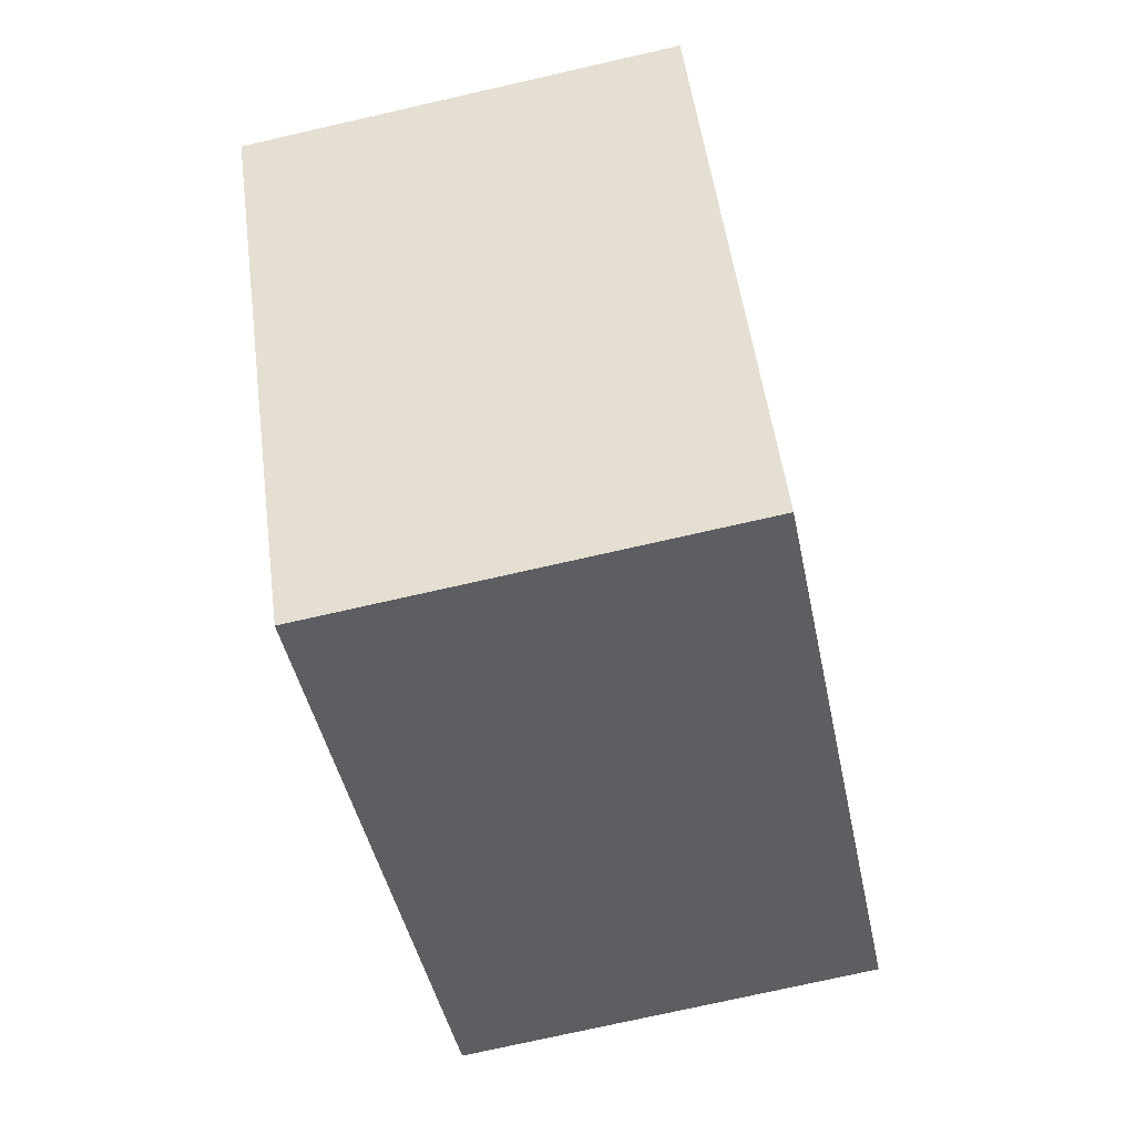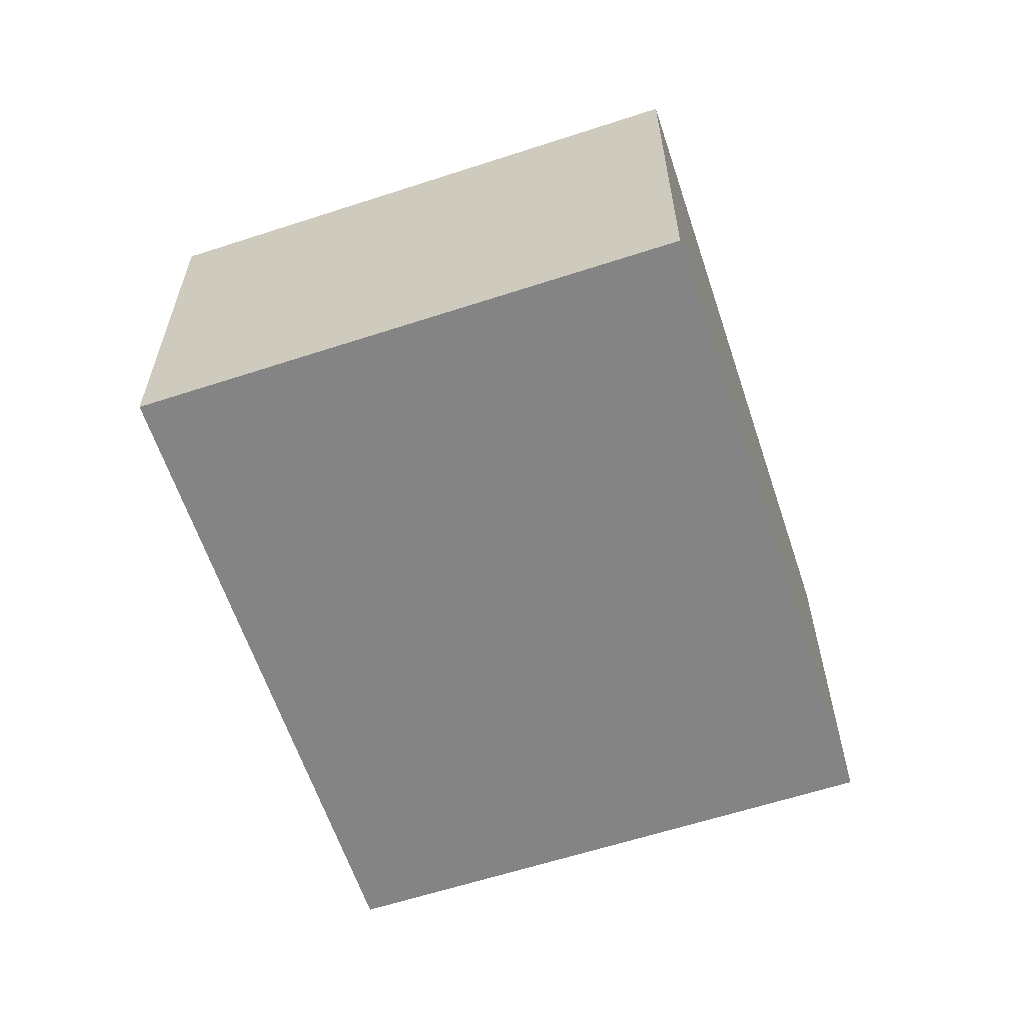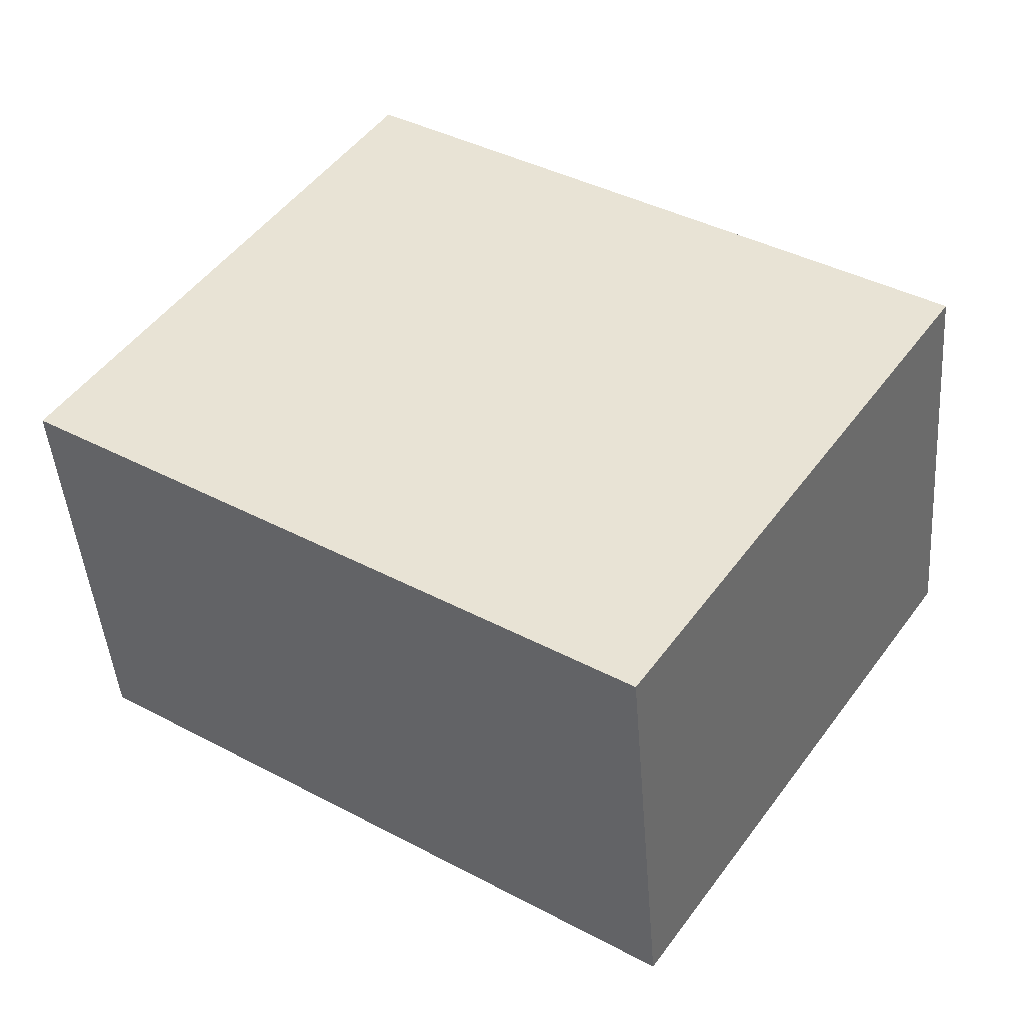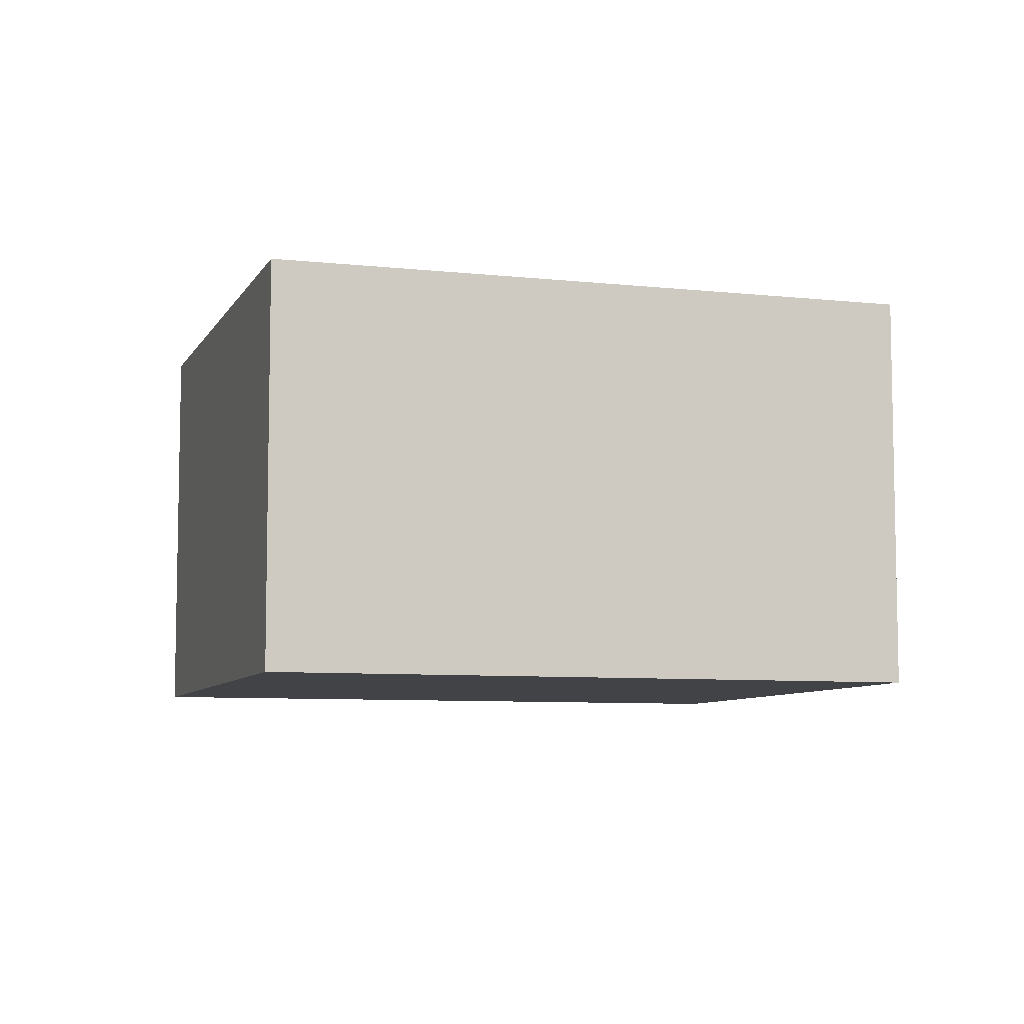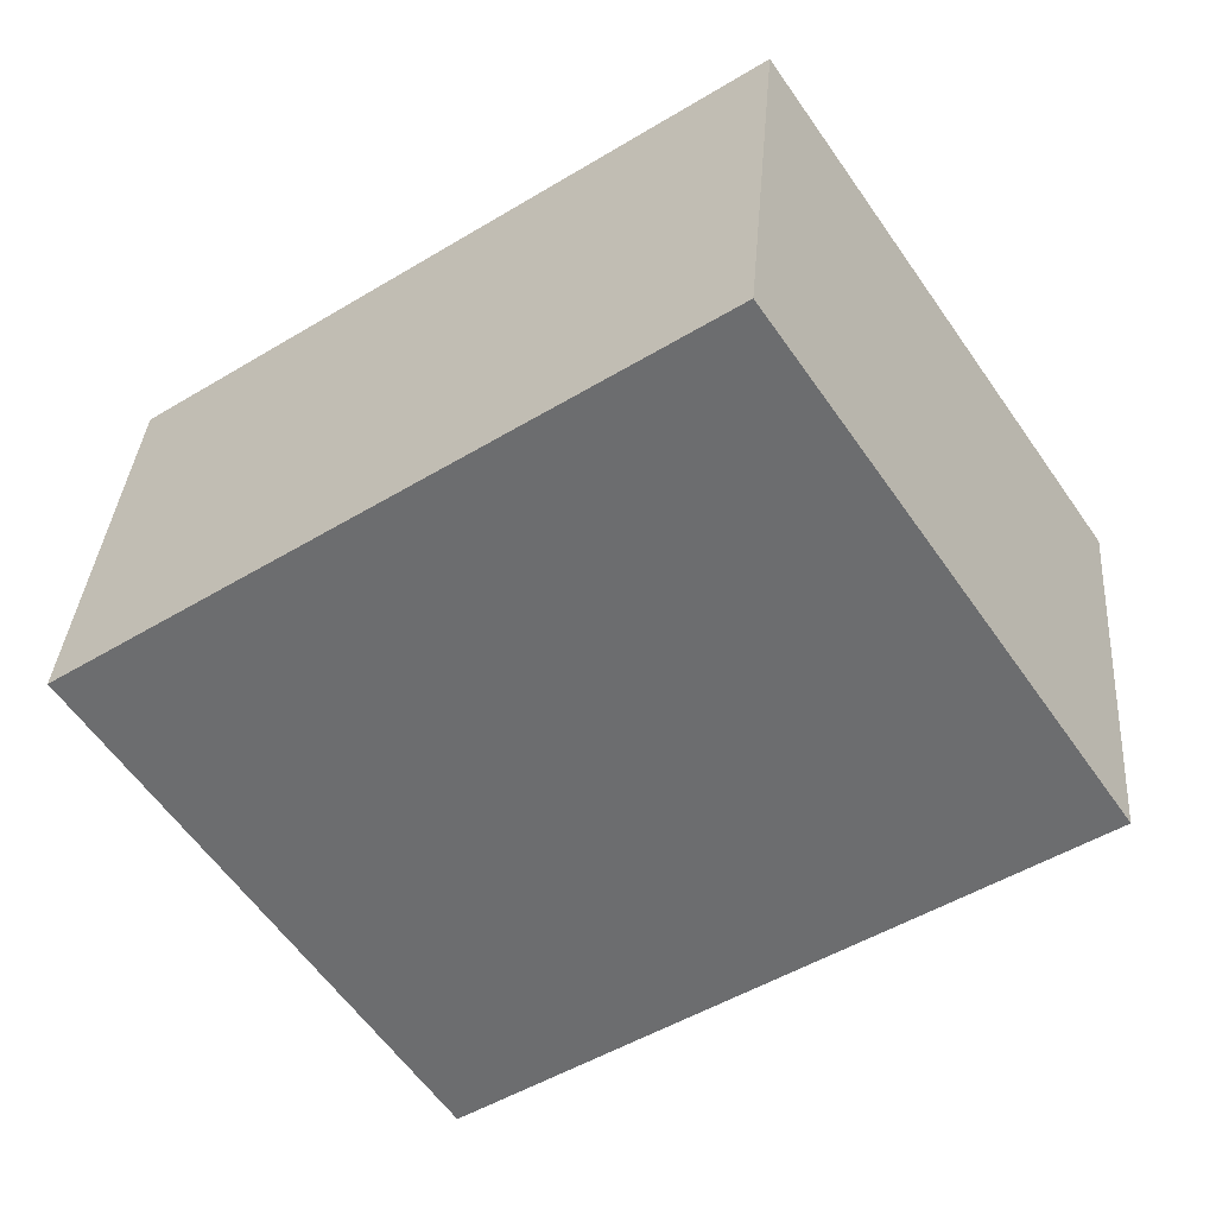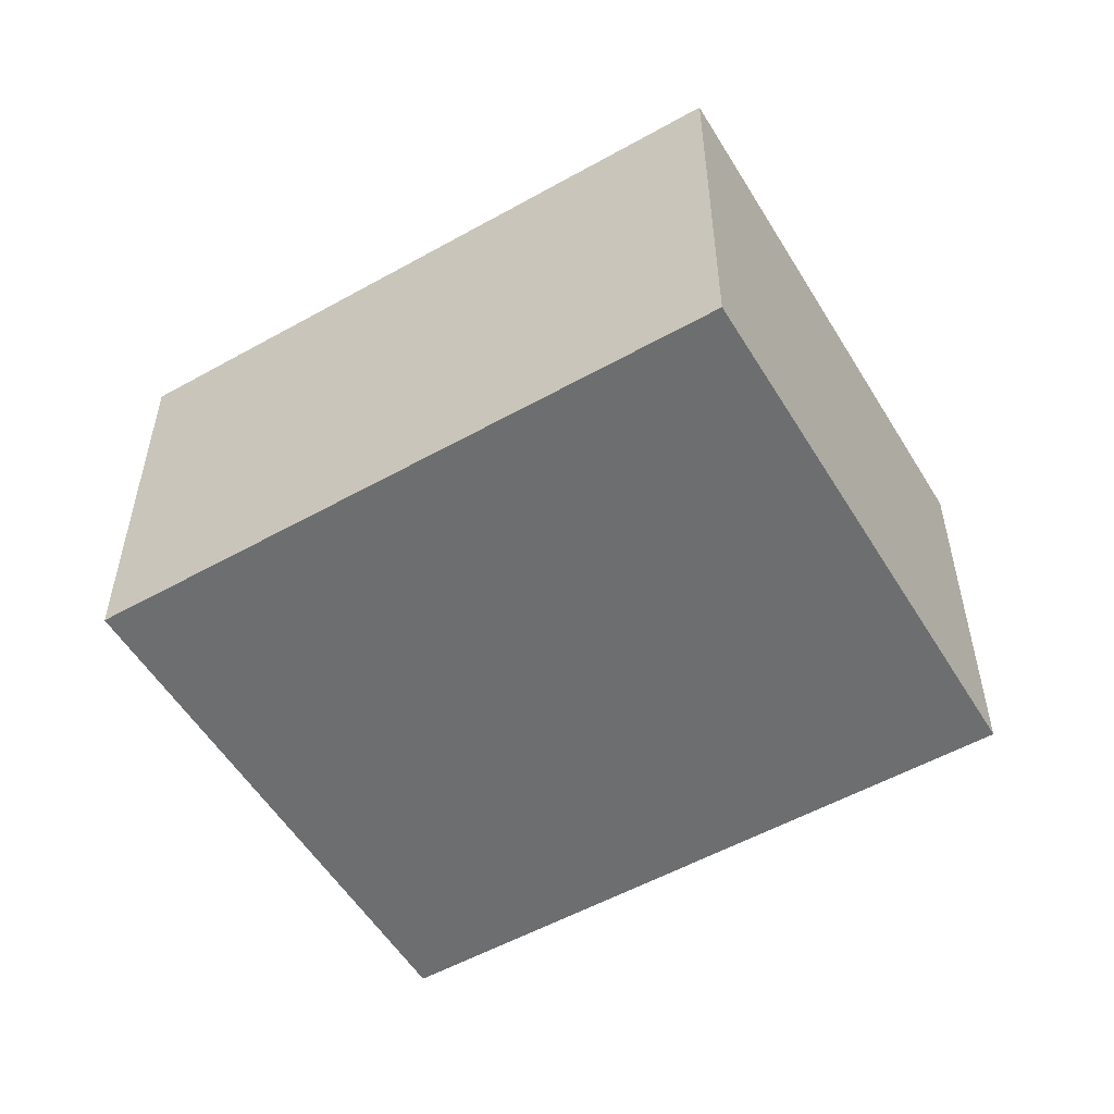
<metadata>
{"format":"obj","ext":"obj","renderer":"f3d","projection":"perspective","resolution":1024,"background":"white","views":[{"elev":-74.4,"azim":102.8,"up":"+Z"},{"elev":-61.5,"azim":-37.5,"up":"+Y"},{"elev":-45.4,"azim":4.4,"up":"+Z"},{"elev":-7.4,"azim":-163.3,"up":"+Y"},{"elev":35.5,"azim":-175.7,"up":"+Z"},{"elev":-54.2,"azim":-115.1,"up":"+Y"}]}
</metadata>
<code>
v  4.651 2.153 0.483
v  0 2.153 1.318e-16
v  1.689 2.153 2.492
v  2.962 2.153 -2.008
v  1.689 -1.526e-16 2.492
v  4.651 -2.958e-17 0.483
v  2.962 1.23e-16 -2.008
v  0 0 0
g defaultobject
f 1 2 3
f 2 1 4
f 5 1 3
f 1 5 6
f 6 4 1
f 4 6 7
f 7 2 4
f 2 7 8
f 8 3 2
f 3 8 5
f 8 6 5
f 6 8 7

</code>
